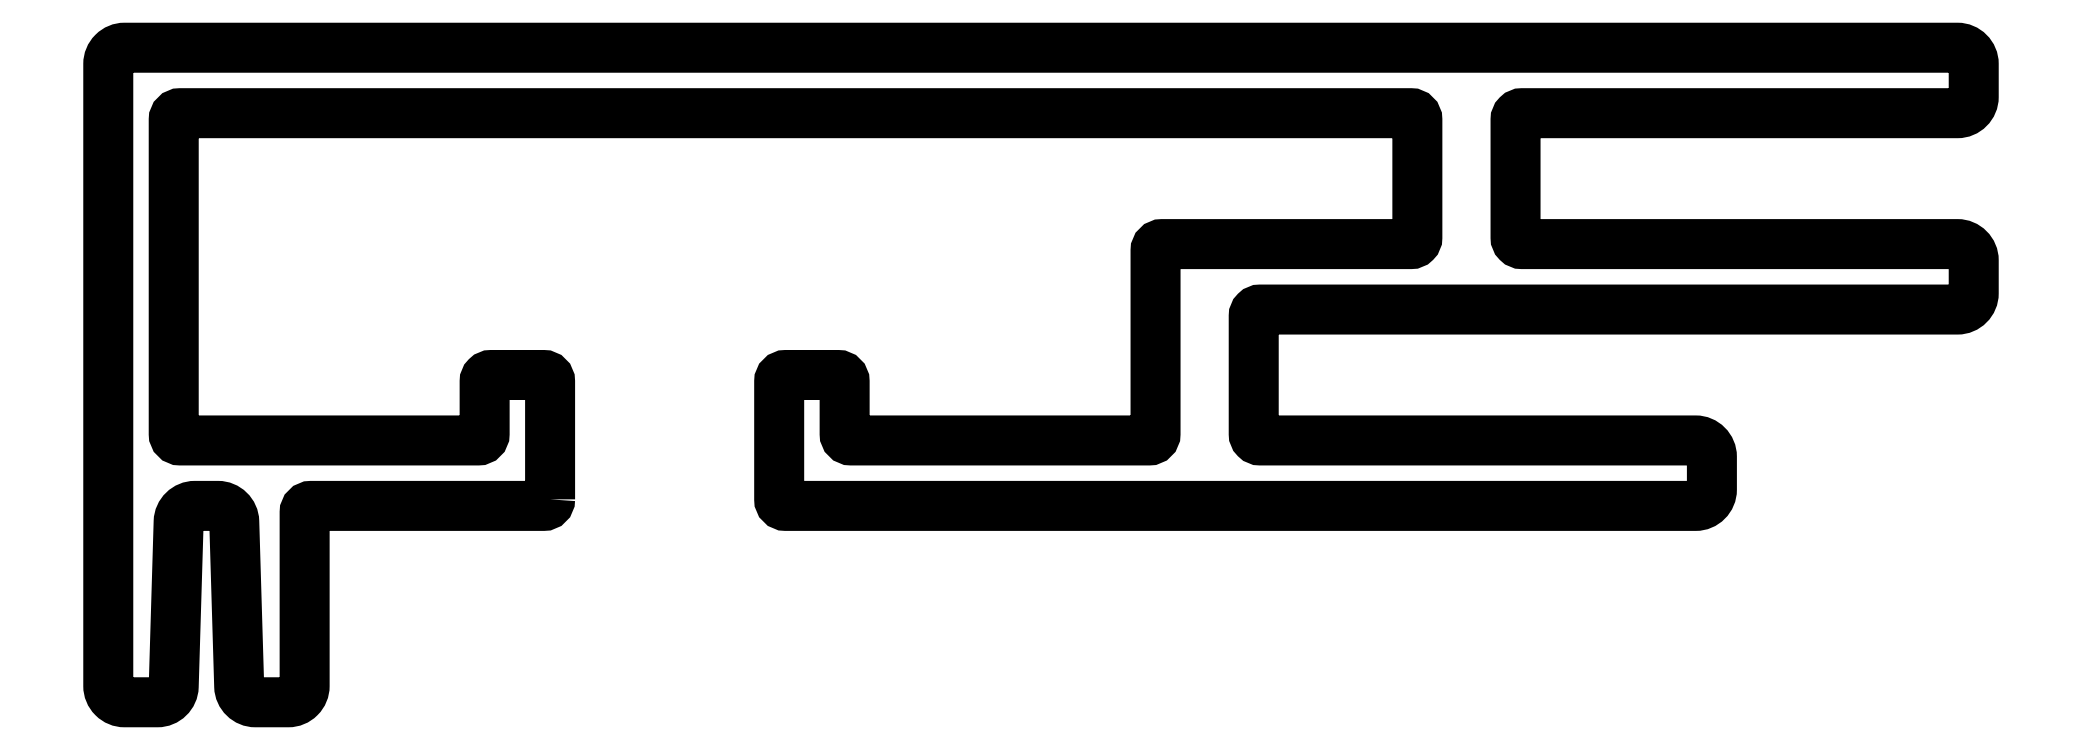
<metadata>
{"format":"dxf","ext":"dxf","renderer":"ezdxf+matplotlib","layout":"modelspace","background":"white","min_lineweight":24,"dpi":150}
</metadata>
<code>
0
SECTION
2
ENTITIES
0
POLYLINE
8
BEMASSUNG
66
     1
10
0
20
0
30
0
70
     1
0
VERTEX
8
BEMASSUNG
10
663.7
20
485.1
30
0
42
-0.4142
0
VERTEX
8
BEMASSUNG
10
663.5
20
484.9
30
0
0
VERTEX
8
BEMASSUNG
10
656.4
20
484.9
30
0
42
0.4142
0
VERTEX
8
BEMASSUNG
10
656.2
20
484.7
30
0
0
VERTEX
8
BEMASSUNG
10
656.2
20
479.4
30
0
42
-0.4142
0
VERTEX
8
BEMASSUNG
10
655.7
20
478.9
30
0
0
VERTEX
8
BEMASSUNG
10
654.7
20
478.9
30
0
42
-0.4055
0
VERTEX
8
BEMASSUNG
10
654.2
20
479.4
30
0
0
VERTEX
8
BEMASSUNG
10
654.1
20
484.4
30
0
42
0.4055
0
VERTEX
8
BEMASSUNG
10
653.6
20
484.9
30
0
0
VERTEX
8
BEMASSUNG
10
653.2
20
484.9
30
0
0
VERTEX
8
BEMASSUNG
10
652.9
20
484.9
30
0
42
0.4055
0
VERTEX
8
BEMASSUNG
10
652.4
20
484.4
30
0
0
VERTEX
8
BEMASSUNG
10
652.2
20
479.4
30
0
42
-0.4055
0
VERTEX
8
BEMASSUNG
10
651.7
20
478.9
30
0
0
VERTEX
8
BEMASSUNG
10
650.7
20
478.9
30
0
42
-0.4142
0
VERTEX
8
BEMASSUNG
10
650.2
20
479.4
30
0
0
VERTEX
8
BEMASSUNG
10
650.2
20
498.4
30
0
42
-0.4142
0
VERTEX
8
BEMASSUNG
10
650.7
20
498.9
30
0
0
VERTEX
8
BEMASSUNG
10
706.7
20
498.9
30
0
42
-0.4142
0
VERTEX
8
BEMASSUNG
10
707.2
20
498.4
30
0
0
VERTEX
8
BEMASSUNG
10
707.2
20
497.4
30
0
42
-0.4142
0
VERTEX
8
BEMASSUNG
10
706.7
20
496.9
30
0
0
VERTEX
8
BEMASSUNG
10
693.4
20
496.9
30
0
42
0.4142
0
VERTEX
8
BEMASSUNG
10
693.2
20
496.7
30
0
0
VERTEX
8
BEMASSUNG
10
693.2
20
493.1
30
0
42
0.4142
0
VERTEX
8
BEMASSUNG
10
693.4
20
492.9
30
0
0
VERTEX
8
BEMASSUNG
10
706.7
20
492.9
30
0
42
-0.4142
0
VERTEX
8
BEMASSUNG
10
707.2
20
492.4
30
0
0
VERTEX
8
BEMASSUNG
10
707.2
20
491.4
30
0
42
-0.4142
0
VERTEX
8
BEMASSUNG
10
706.7
20
490.9
30
0
0
VERTEX
8
BEMASSUNG
10
685.4
20
490.9
30
0
42
0.4142
0
VERTEX
8
BEMASSUNG
10
685.2
20
490.7
30
0
0
VERTEX
8
BEMASSUNG
10
685.2
20
487.1
30
0
42
0.4142
0
VERTEX
8
BEMASSUNG
10
685.4
20
486.9
30
0
0
VERTEX
8
BEMASSUNG
10
698.7
20
486.9
30
0
42
-0.4142
0
VERTEX
8
BEMASSUNG
10
699.2
20
486.4
30
0
0
VERTEX
8
BEMASSUNG
10
699.2
20
485.4
30
0
42
-0.4142
0
VERTEX
8
BEMASSUNG
10
698.7
20
484.9
30
0
0
VERTEX
8
BEMASSUNG
10
670.9
20
484.9
30
0
42
-0.4142
0
VERTEX
8
BEMASSUNG
10
670.7
20
485.1
30
0
0
VERTEX
8
BEMASSUNG
10
670.7
20
488.7
30
0
42
-0.4142
0
VERTEX
8
BEMASSUNG
10
670.9
20
488.9
30
0
0
VERTEX
8
BEMASSUNG
10
672.5
20
488.9
30
0
42
-0.4142
0
VERTEX
8
BEMASSUNG
10
672.7
20
488.7
30
0
0
VERTEX
8
BEMASSUNG
10
672.7
20
487.1
30
0
42
0.4142
0
VERTEX
8
BEMASSUNG
10
672.9
20
486.9
30
0
0
VERTEX
8
BEMASSUNG
10
682
20
486.9
30
0
42
0.4142
0
VERTEX
8
BEMASSUNG
10
682.2
20
487.1
30
0
0
VERTEX
8
BEMASSUNG
10
682.2
20
492.7
30
0
42
-0.4142
0
VERTEX
8
BEMASSUNG
10
682.4
20
492.9
30
0
0
VERTEX
8
BEMASSUNG
10
690
20
492.9
30
0
42
0.4142
0
VERTEX
8
BEMASSUNG
10
690.2
20
493.1
30
0
0
VERTEX
8
BEMASSUNG
10
690.2
20
496.7
30
0
42
0.4142
0
VERTEX
8
BEMASSUNG
10
690
20
496.9
30
0
0
VERTEX
8
BEMASSUNG
10
652.4
20
496.9
30
0
42
0.4142
0
VERTEX
8
BEMASSUNG
10
652.2
20
496.7
30
0
0
VERTEX
8
BEMASSUNG
10
652.2
20
487.1
30
0
42
0.4142
0
VERTEX
8
BEMASSUNG
10
652.4
20
486.9
30
0
0
VERTEX
8
BEMASSUNG
10
661.5
20
486.9
30
0
42
0.4142
0
VERTEX
8
BEMASSUNG
10
661.7
20
487.1
30
0
0
VERTEX
8
BEMASSUNG
10
661.7
20
488.7
30
0
42
-0.4142
0
VERTEX
8
BEMASSUNG
10
661.9
20
488.9
30
0
0
VERTEX
8
BEMASSUNG
10
663.5
20
488.9
30
0
42
-0.4142
0
VERTEX
8
BEMASSUNG
10
663.7
20
488.7
30
0
0
SEQEND
8
BEMASSUNG
0
ENDSEC
0
EOF

</code>
